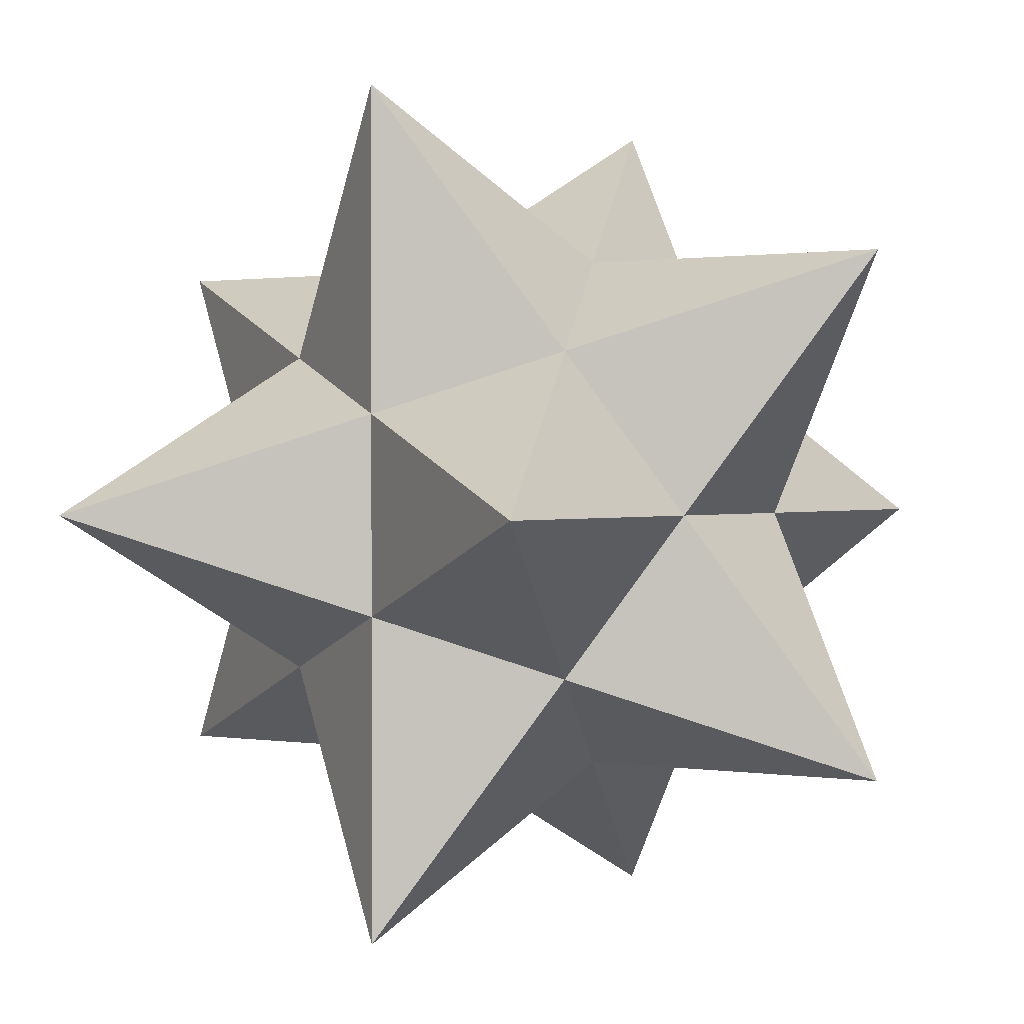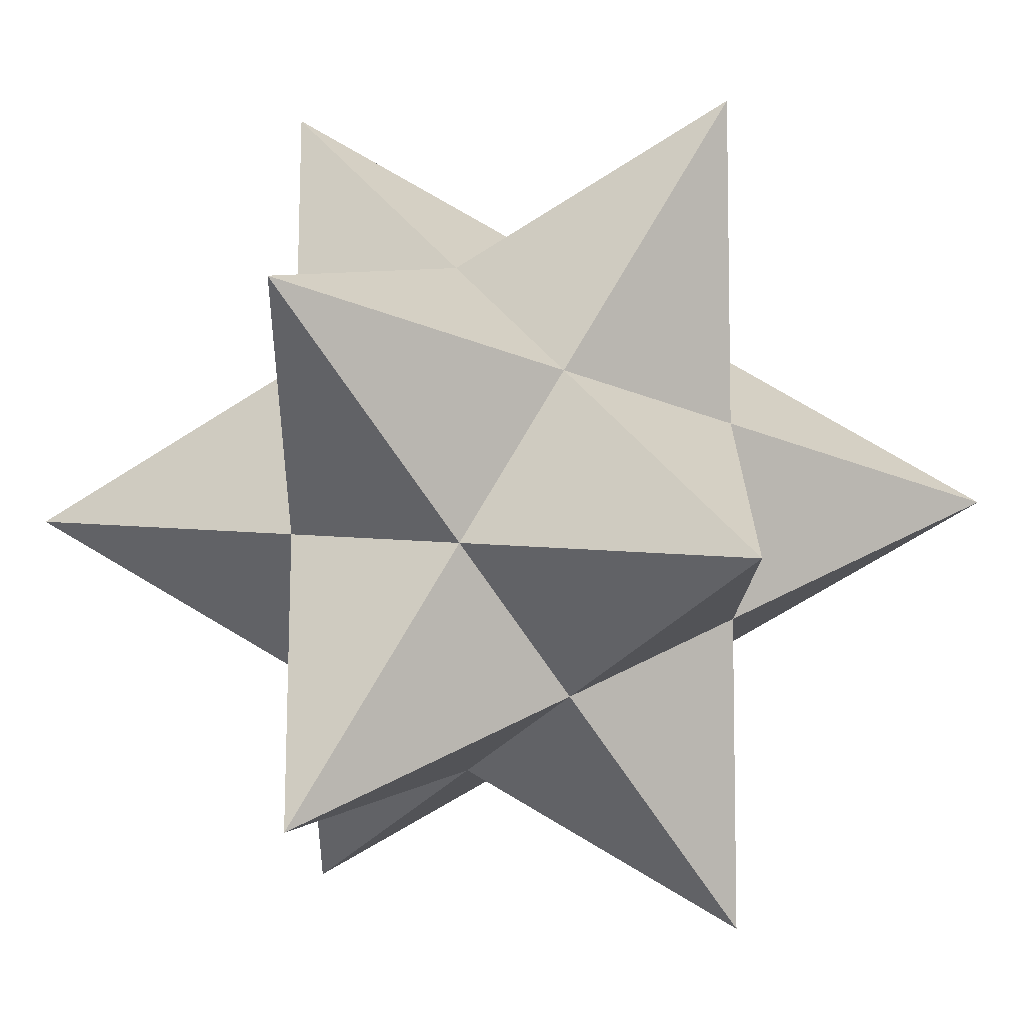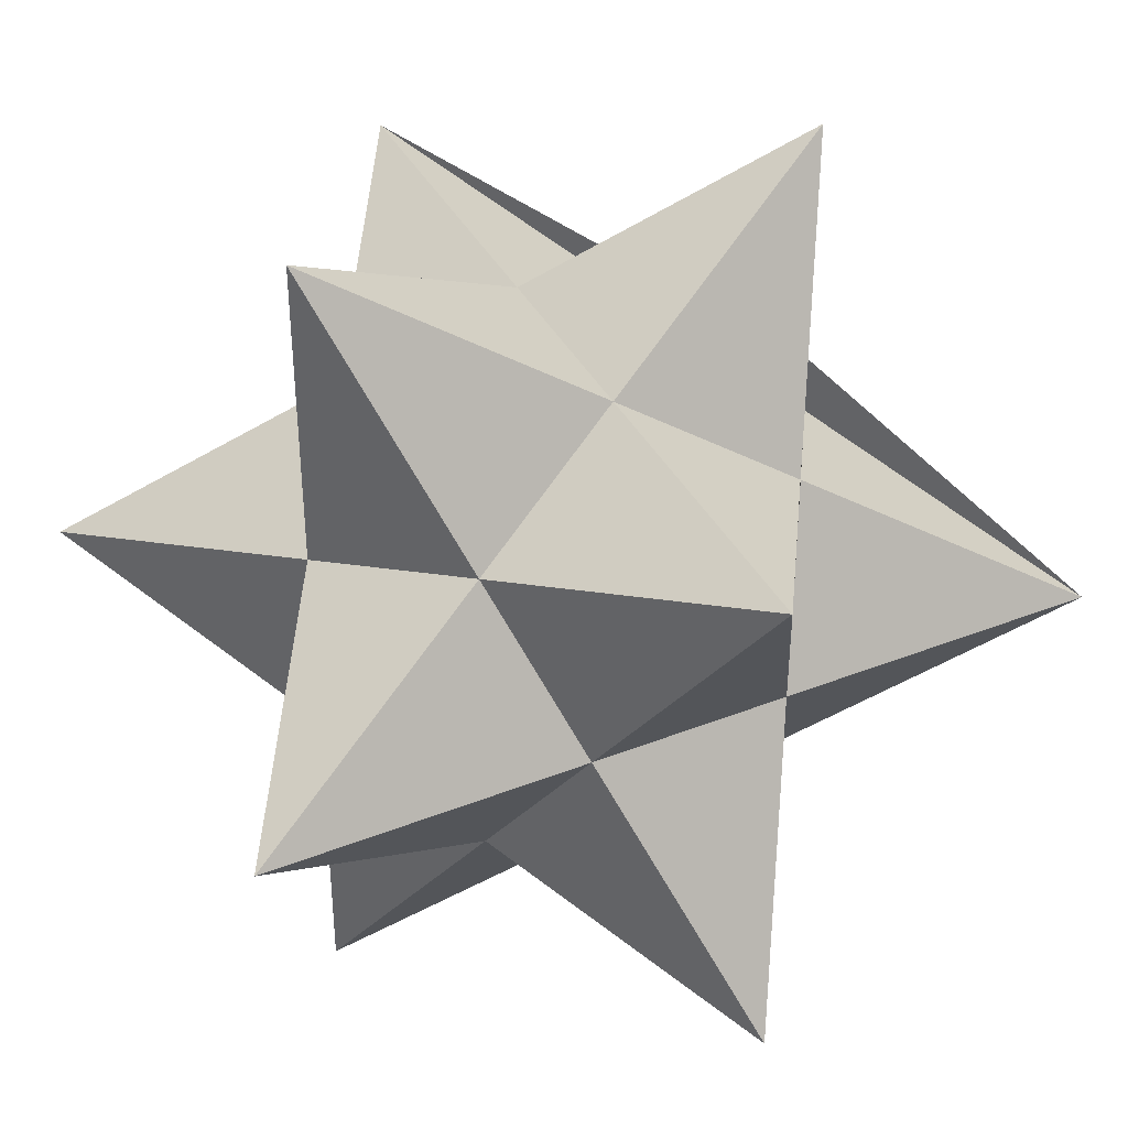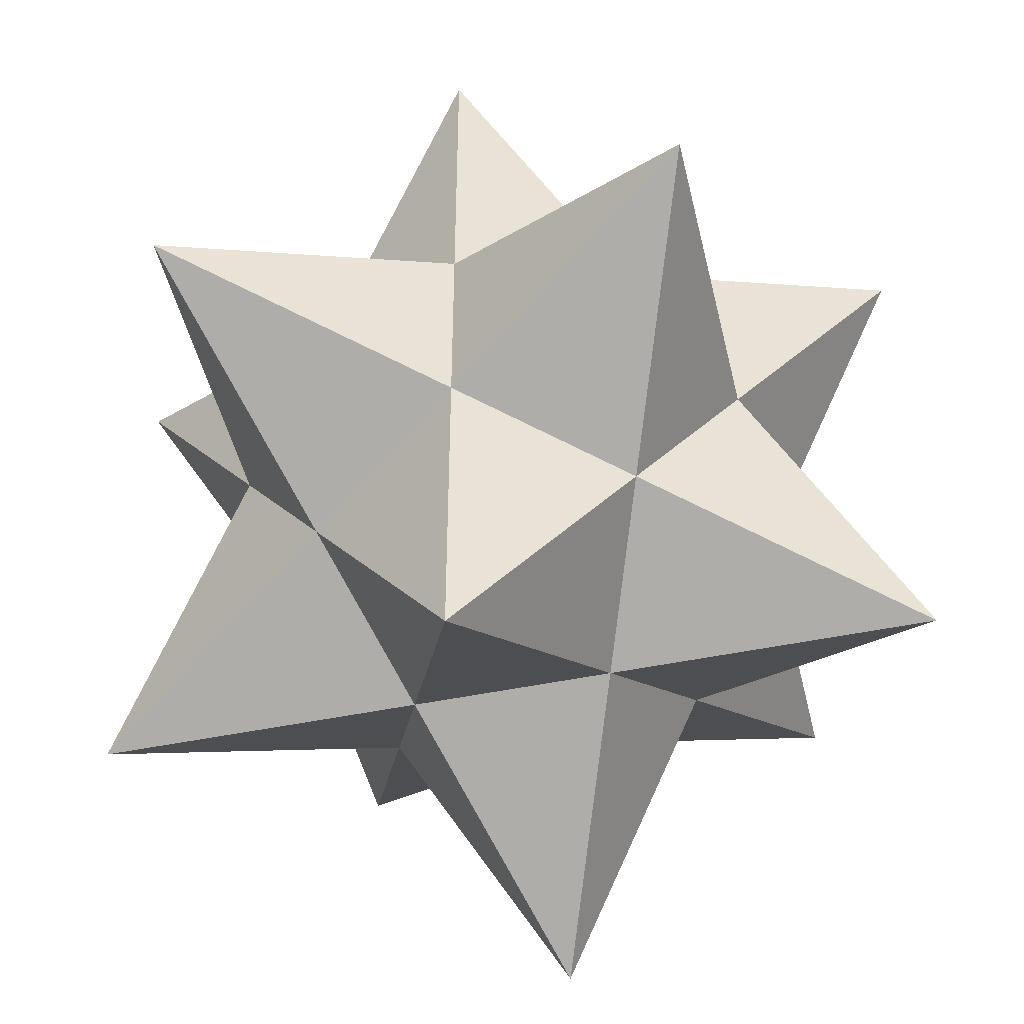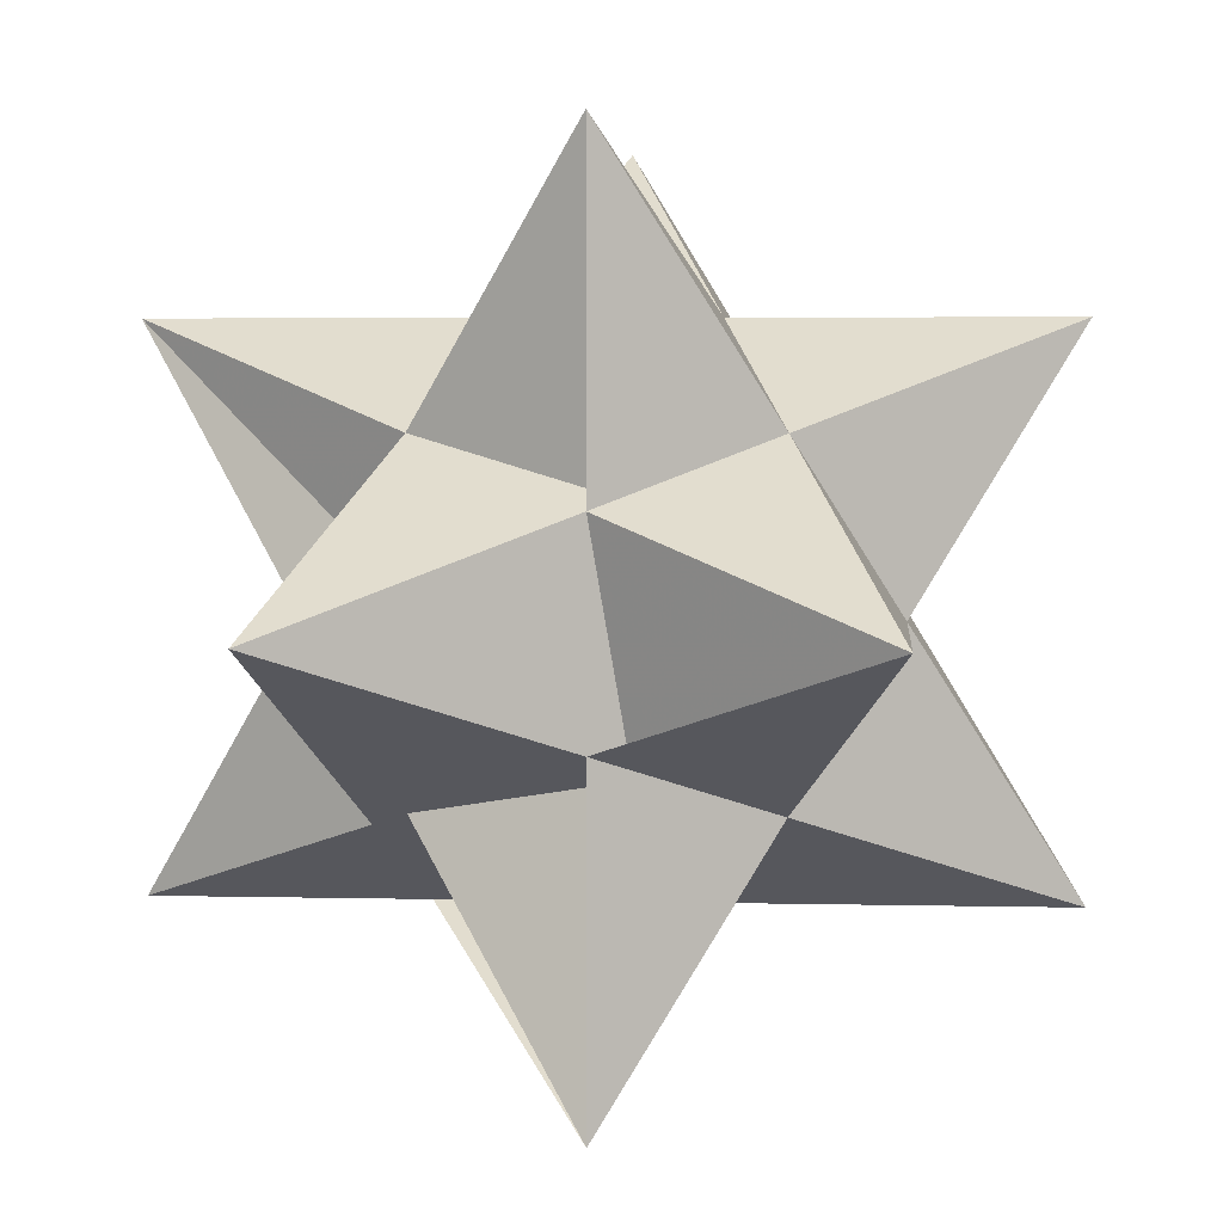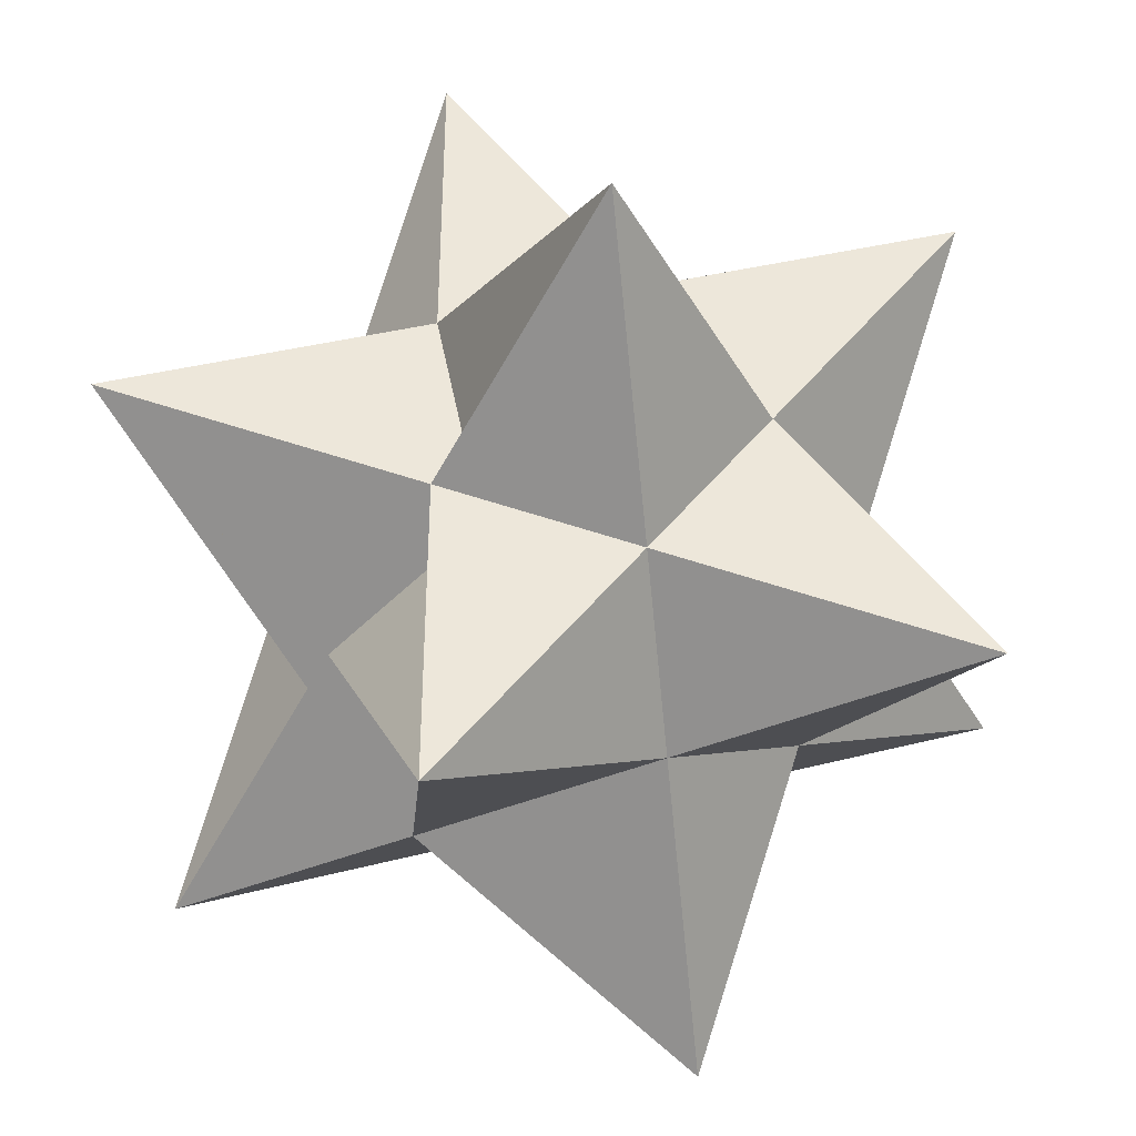
<metadata>
{"format":"obj","ext":"obj","renderer":"f3d","projection":"perspective","resolution":1024,"background":"white","views":[{"elev":0.9,"azim":31.9,"up":"+Y"},{"elev":78.0,"azim":30.5,"up":"+Z"},{"elev":39.6,"azim":64.0,"up":"+Y"},{"elev":-47.7,"azim":13.1,"up":"+Y"},{"elev":4.1,"azim":-85.5,"up":"+Z"},{"elev":-40.3,"azim":-62.5,"up":"+Z"}]}
</metadata>
<code>
v 0 0.5  0.309
v 0 -0.5 -0.309
v 0 -0.5  0.309
v 0.5 -0.309 0
v -0.5 -0.309 0
v 0.5  0.309 0
v -0.5  0.309 0
v -0.309 0 0.5
v -0.309 0 -0.5
v  0.309 0 0.5
v  0.309 0 -0.5
v 0 0.5 -0.309
v 0 0.191 -0.309
v -0.25 0 -0.1545
v -0.1545 0.25 0.09549
v 0 0 0.309
v -0.1545 -0.25 -0.09549
v 0.1545 -0.25 0.09549
v 0.1545 0.25 -0.09549
f 19 11 7 6 9 1
f 19 1 4 12 10 11
f 13 2 7 11 5 12
f 13 12 4 9 6 2
f 14 5 1 9 8 12
f 15 8 6 7 10 12
f 16 3 6 8 4 1
f 16 1 5 10 7 3
f 17 3 7 2 8 9
f 17 9 4 5 11 3
f 18 2 6 3 11 10
f 18 10 5 4 8 2

</code>
